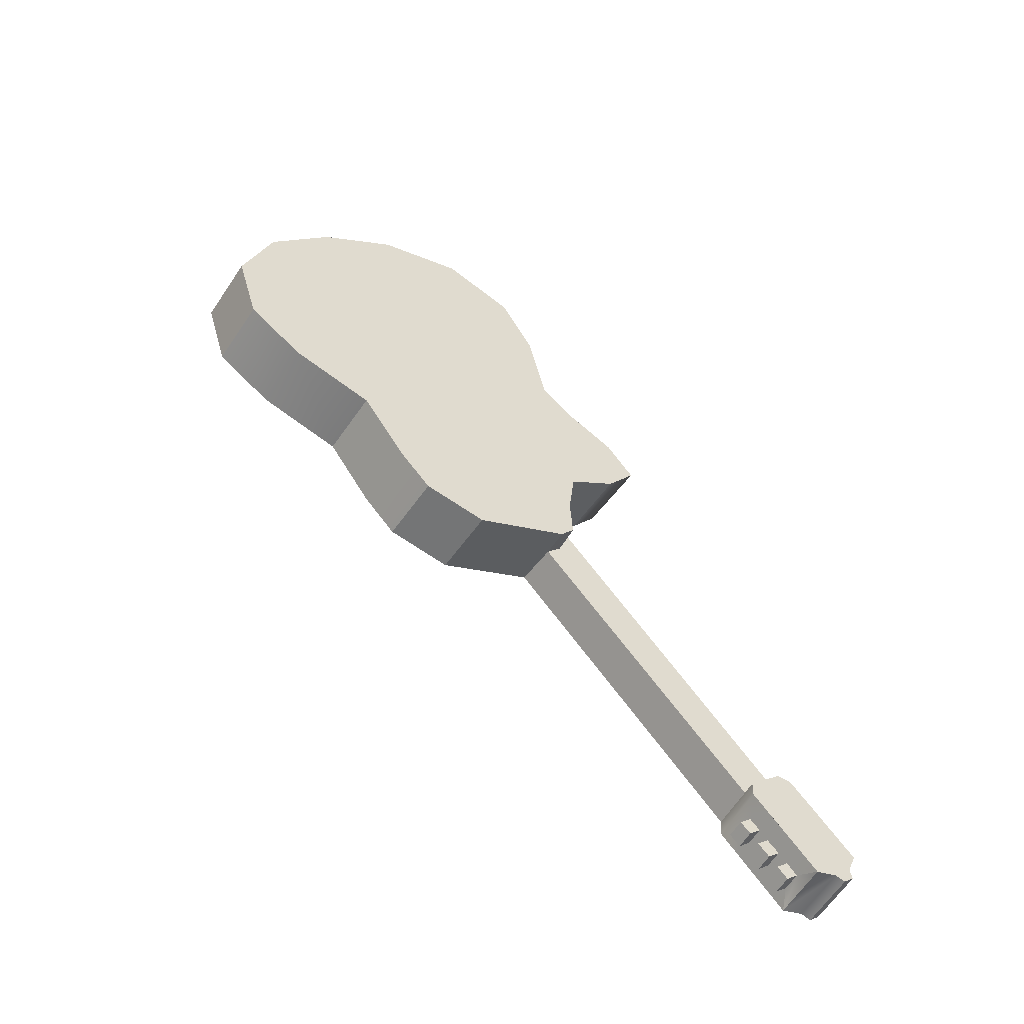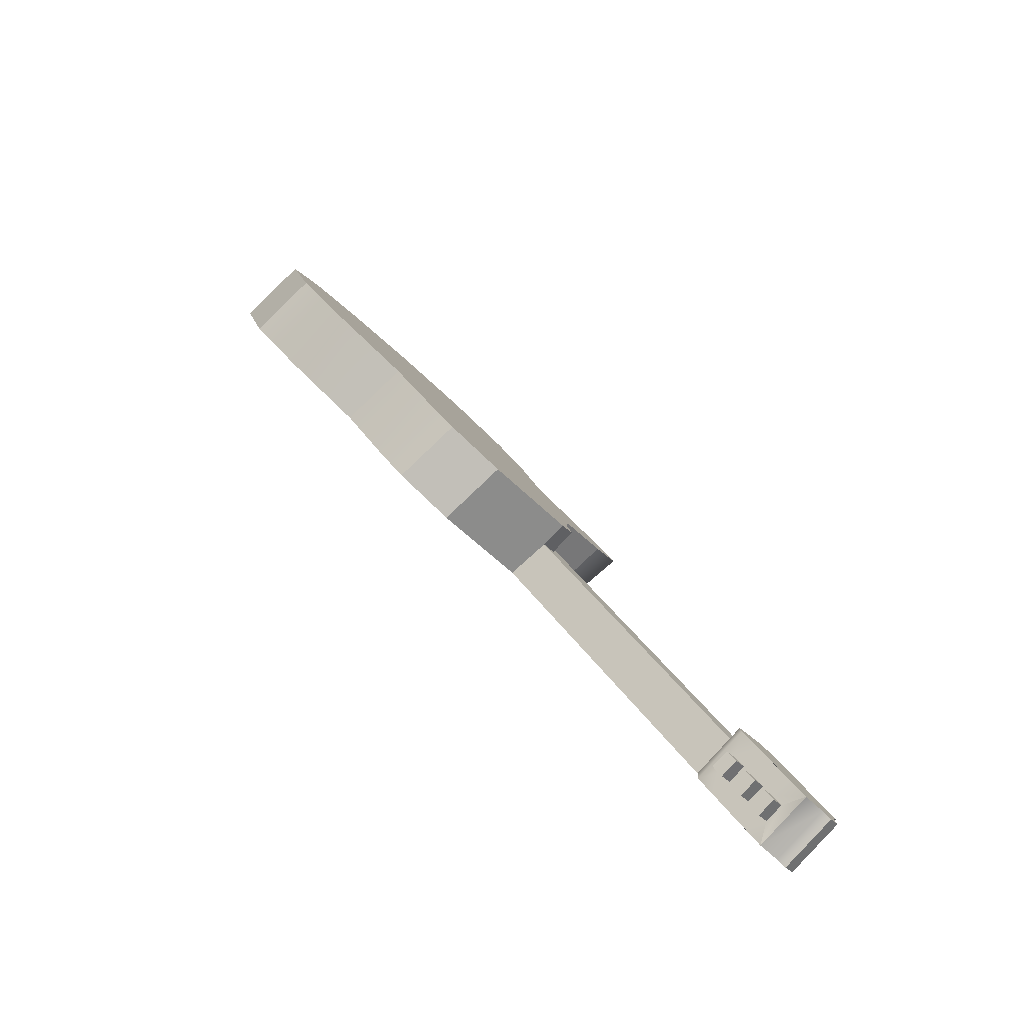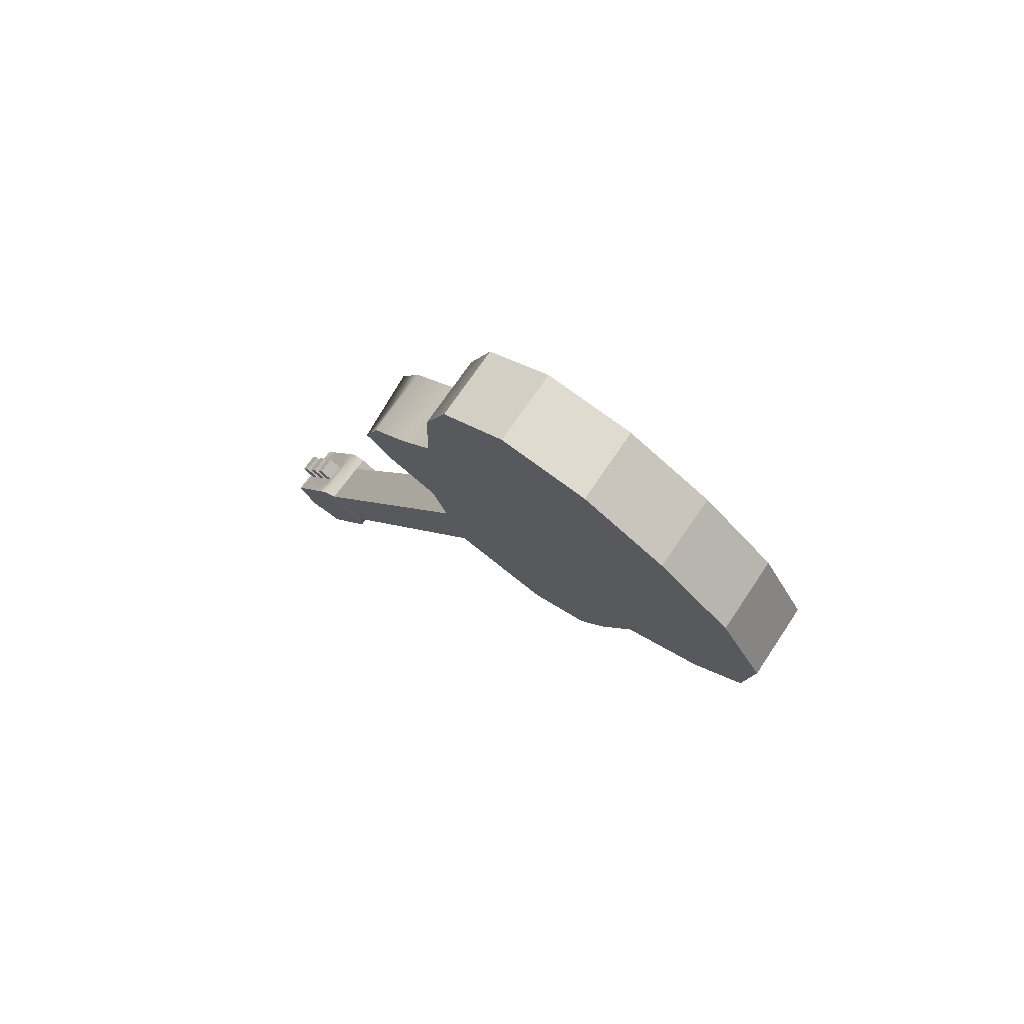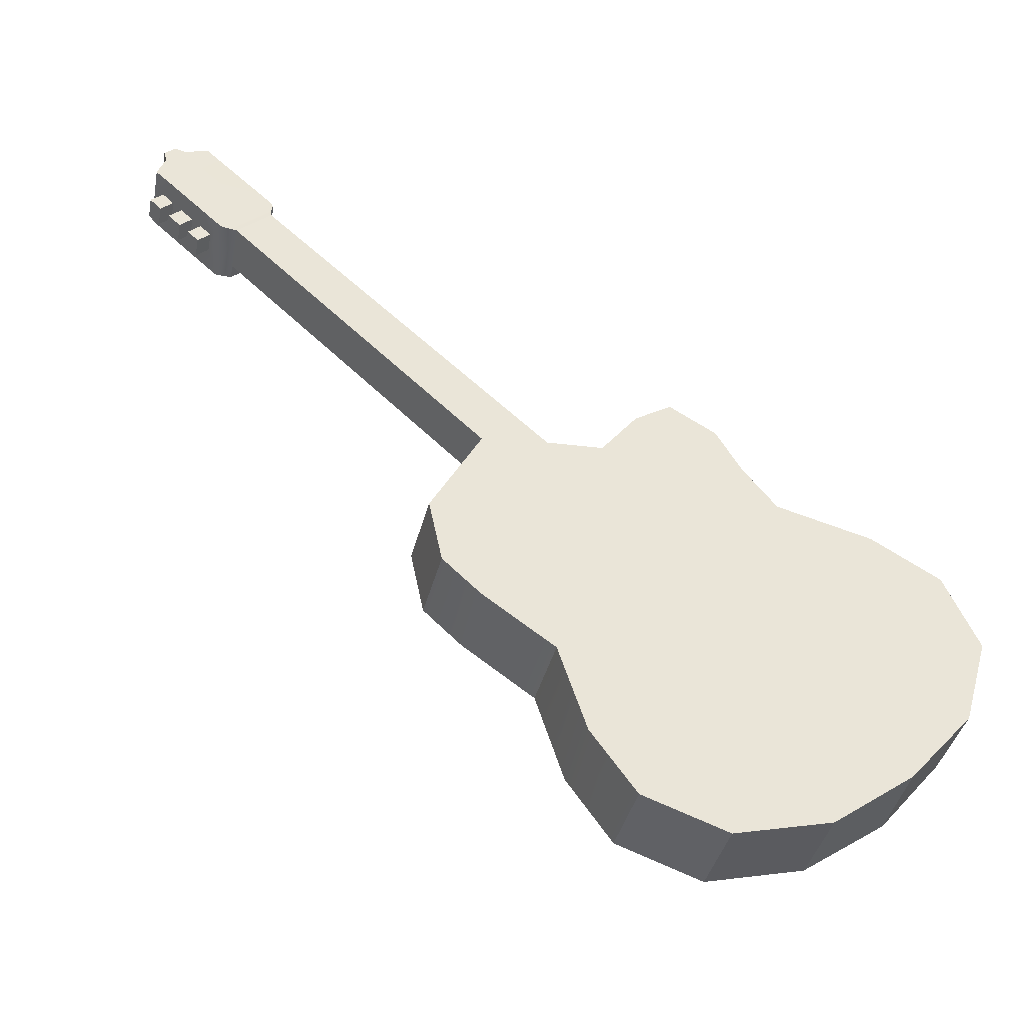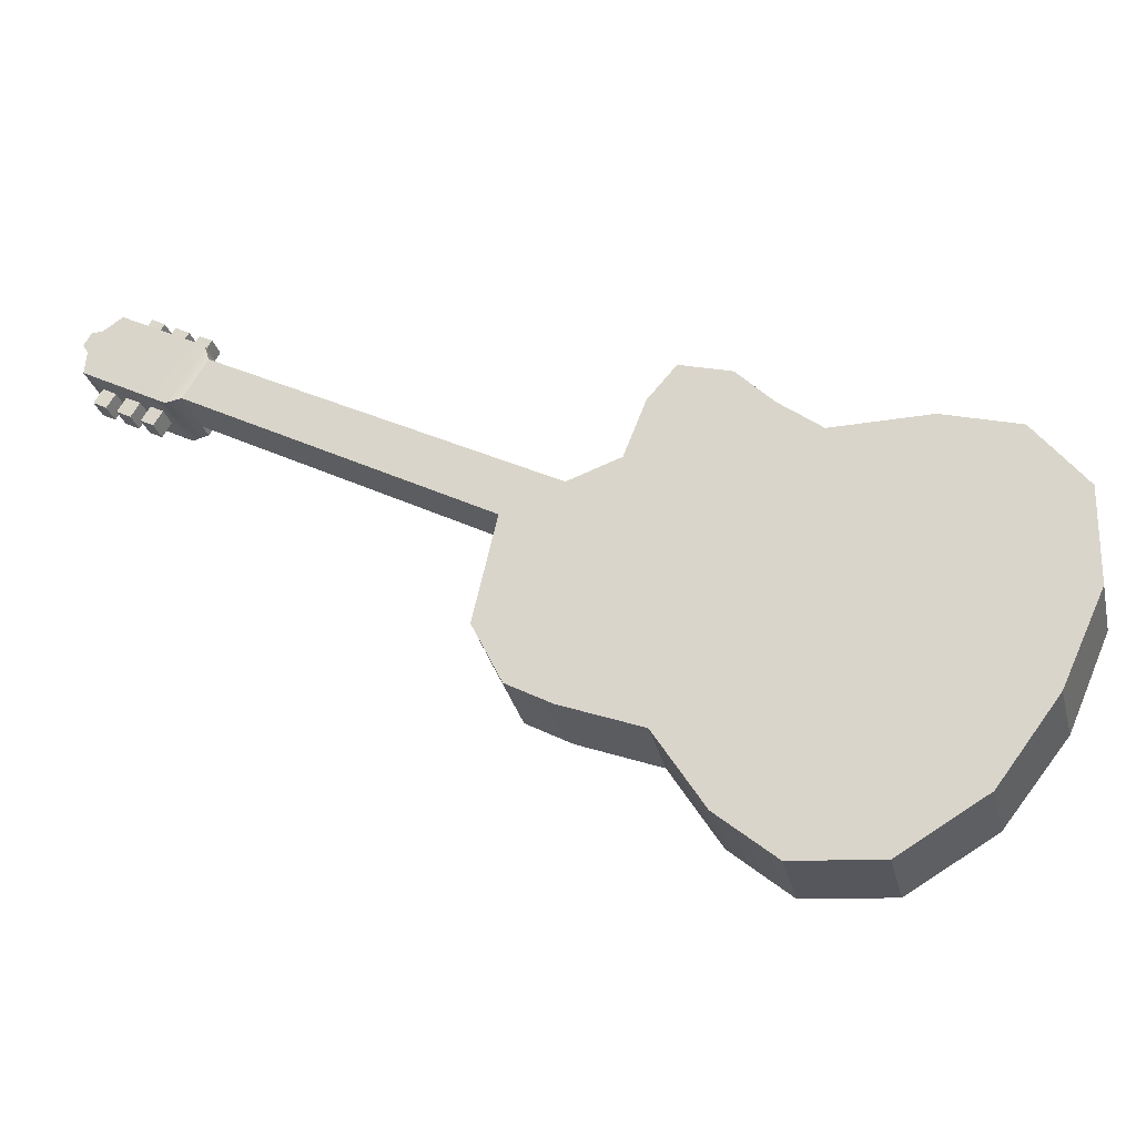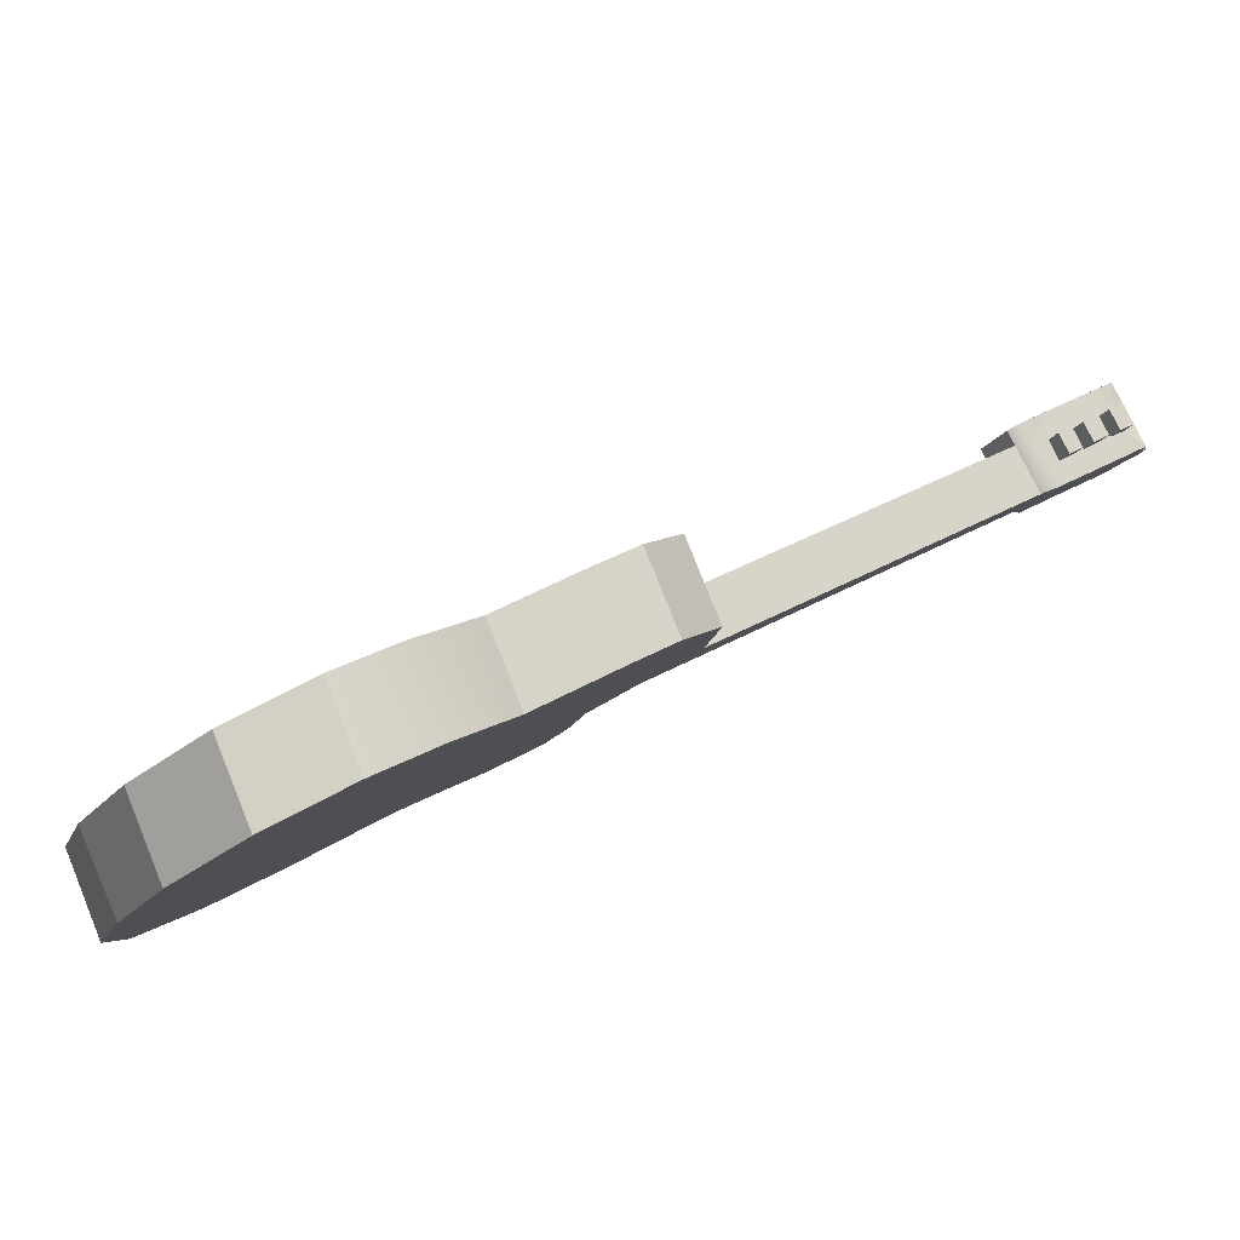
<metadata>
{"format":"obj","ext":"obj","renderer":"f3d","projection":"perspective","resolution":1024,"background":"white","views":[{"elev":-45.1,"azim":-91.7,"up":"+Y"},{"elev":-73.8,"azim":-105.8,"up":"+Y"},{"elev":64.7,"azim":154.2,"up":"+Y"},{"elev":-72.3,"azim":69.3,"up":"+Z"},{"elev":-60.6,"azim":100.0,"up":"+Z"},{"elev":-65.8,"azim":-68.7,"up":"+Z"}]}
</metadata>
<code>
o Guitarra_2:pPlane4
v -4.641 22.79 -8.002
v -3.819 22.73 -8.49
v -4.17 21.69 -8.838
v -4.992 21.75 -8.351
v -4.202 20.69 -8.577
v -5.024 20.75 -8.09
v -4.161 18.19 -5.585
v -3.338 18.13 -6.072
v -3.012 17.84 -5.344
v -3.835 17.9 -4.856
v -2.386 18.22 -4.245
v -2.89 18.25 -3.934
v -3.205 18.28 -3.756
v -4.139 23.6 -7.287
v -4.79 20.12 -7.432
v -4.382 19.62 -6.477
v -4.268 18.7 -5.958
v -3.089 18.48 -3.593
v -3.014 19.03 -3.625
v -2.869 19.67 -3.55
v -2.527 20 -2.987
v -2.28 20.44 -2.65
v -2.363 20.96 -2.979
v -2.58 21.38 -3.538
v -2.712 21.8 -3.93
v -2.636 22.93 -4.147
v -2.705 23.78 -4.554
v -3.048 24.29 -5.385
v -3.586 24.16 -6.393
v -3.313 23.52 -7.761
v -2.766 18.43 -3.763
v -1.635 14.64 -1.677
v -2.147 14.73 -1.414
v -1.317 14.08 -0.3716
v -1.068 13.91 -0.3901
v -1.13 14.21 -0.6038
v -1.354 14.24 -0.4834
v -1.541 14.12 -0.2562
v -1.758 14.03 -0.03555
v -2.261 18.39 -4.055
v -2.193 18.97 -4.112
v -1.382 14.97 -1.291
v -1.944 13.53 -0.2358
v -1.254 13.41 -0.5904
v -1.173 13.52 -0.4671
v -1.863 13.63 -0.1126
v -2.018 14.89 -1.222
v -2.306 14.75 -1.336
v -2.051 15.09 -0.9463
v -1.894 15.06 -1.028
v -2.698 18.99 -3.802
v -2.006 13.51 -0.9655
v -2.039 13.67 -1.08
v -1.819 13.63 -1.193
v -1.782 13.47 -1.081
v -2.155 14.26 -1.507
v -1.936 14.22 -1.622
v -1.904 14.07 -1.51
v -2.128 14.11 -1.396
v -2.067 13.8 -1.175
v -2.096 13.97 -1.304
v -1.88 13.94 -1.415
v -1.847 13.76 -1.288
v -1.914 13.63 -0.8252
v -1.69 13.59 -0.9407
v -1.727 13.75 -1.052
v -1.947 13.79 -0.9394
v -2.063 14.38 -1.367
v -2.037 14.23 -1.255
v -1.812 14.19 -1.37
v -1.844 14.34 -1.482
v -1.975 13.92 -1.035
v -1.755 13.89 -1.148
v -1.788 14.06 -1.275
v -2.004 14.09 -1.164
v -2.764 24.1 -6.88
v -2.225 24.23 -5.872
v -1.883 23.72 -5.041
v -1.814 22.87 -4.634
v -1.889 21.74 -4.417
v -1.73 21.28 -3.96
v -1.541 20.89 -3.466
v -1.494 20.31 -3.185
v -1.704 19.93 -3.475
v -2.046 19.61 -4.037
v -3.445 18.64 -6.445
v -3.559 19.56 -6.964
v -3.968 20.06 -7.92
v -1.602 14.41 -0.4659
v -1.574 14.28 -0.3703
v -1.382 14.37 -0.5792
v -1.449 14.24 -0.1159
v -1.225 14.2 -0.2314
v -1.262 14.36 -0.3432
v -1.482 14.4 -0.2301
v -1.598 14.98 -0.6575
v -1.571 14.83 -0.5461
v -1.347 14.8 -0.6607
v -1.379 14.95 -0.773
v -1.51 14.53 -0.3257
v -1.29 14.49 -0.439
v -1.323 14.67 -0.5656
v -1.539 14.7 -0.4546
v -1.69 14.86 -0.7977
v -1.663 14.71 -0.6863
v -1.439 14.68 -0.8009
v -1.471 14.83 -0.9132
v -1.415 14.55 -0.7058
v -1.631 14.58 -0.5948
v -1.159 14.35 -0.706
v -1.195 14.52 -0.8306
v -1.564 14.02 -1.393
v -1.527 13.85 -1.266
v -1.442 13.42 -0.9592
v -2.132 13.54 -0.6046
v -1.494 13.68 -1.143
v -2.219 13.96 -0.9099
v -2.255 14.13 -1.033
v -1.651 14.44 -1.694
v -2.341 14.56 -1.34
v -1.817 14.31 -0.2415
v -1.304 13.47 -0.707
v -1.994 13.59 -0.3525
v -1.278 14.93 -1.125
v -1.593 14.16 -1.492
v -1.22 14.65 -0.9242
v -1.163 13.66 -0.4909
v -1.853 13.77 -0.1364
v -2.281 14.27 -1.133
v -2.188 13.81 -0.8034
v -1.842 14.43 -0.3292
v -1.882 14.62 -0.4644
v -1.91 14.77 -0.5691
v -1.967 15.04 -0.7709
f 1 2 3 4
f 4 3 5 6
f 7 8 9 10
f 10 9 11 12 13
f 14 1 4 6 15 16 17 7 10 13 18 19 20 21 22 23 24 25 26 27 28 29
f 30 2 1 14
f 13 12 31 18
f 11 32 33 12
f 34 35 36 37
f 38 39 35 34
f 32 11 40 41 42
f 43 44 45 46
f 47 33 48 49 50
f 31 12 33 47 50 51
f 52 53 54 55
f 56 57 58 59
f 60 61 62 63
f 64 52 55 65
f 65 55 54 66
f 66 54 53 67
f 67 53 52 64
f 68 56 59 69
f 69 59 58 70
f 70 58 57 71
f 71 57 56 68
f 72 60 63 73
f 73 63 62 74
f 74 62 61 75
f 75 61 60 72
f 30 76 77 78 79 80 81 82 83 84 85 41 40 11 9 8 86 87 88 5 3 2
f 29 28 77 76
f 28 27 78 77
f 21 20 85 84
f 20 19 51 41 85
f 30 14 29 76
f 19 18 31 51
f 41 51 50 42
f 89 90 37 91
f 92 93 94 95
f 96 97 98 99
f 100 101 102 103
f 38 34 93 92
f 34 37 94 93
f 37 90 95 94
f 90 38 92 95
f 104 105 97 96
f 105 106 98 97
f 106 107 99 98
f 107 104 96 99
f 89 91 101 100
f 91 108 102 101
f 108 109 103 102
f 109 89 100 103
f 91 110 111 108
f 106 105 109 108
f 73 74 112 113
f 64 65 114 115
f 65 66 116 114
f 72 73 66 67
f 70 74 75 69
f 72 117 118 75
f 6 5 88 15
f 15 88 87 16
f 16 87 86 17
f 17 86 8 7
f 32 119 120 48 33
f 121 39 38 90
f 114 122 123 115
f 122 44 43 123
f 119 32 42 124
f 114 116 113 112 125 119 124 126 111 110 36 35
f 122 114 35 127
f 44 122 127 45
f 123 43 46 128
f 115 123 128 39
f 120 129 118 117 130 115 39 121 131 132 133 134
f 48 120 134 49
f 27 26 79 78
f 26 25 80 79
f 25 24 81 80
f 23 22 83 82
f 42 50 49 134 124
f 36 110 91 37
f 121 90 89 131
f 35 39 128 127
f 127 128 46 45
f 83 22 21 84
f 81 24 23 82
f 111 126 106 108
f 126 124 107 106
f 124 134 104 107
f 132 109 105 133
f 132 131 89 109
f 133 105 104 134
f 73 113 116 66
f 112 74 70 125
f 125 70 71 119
f 119 71 68 120
f 69 75 118 129
f 130 117 72 67
f 115 130 67 64
f 129 120 68 69

</code>
